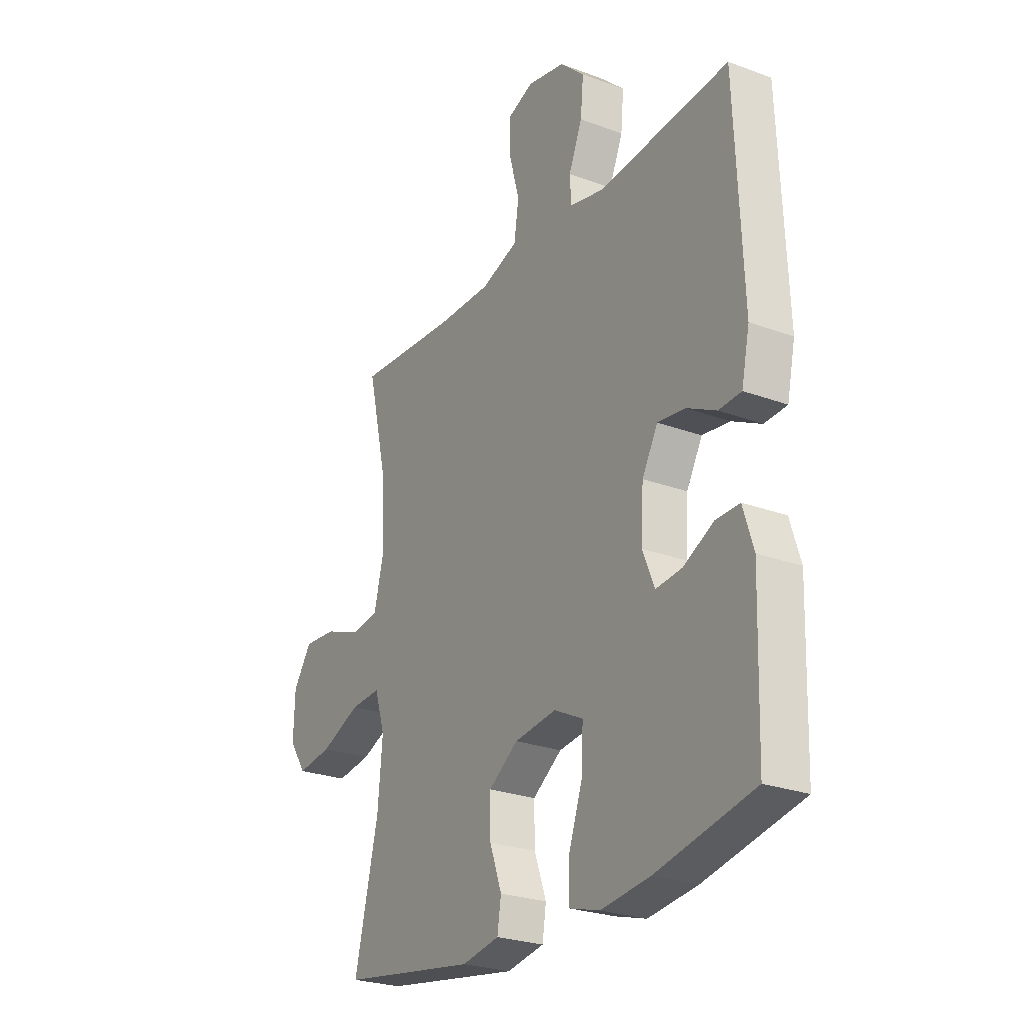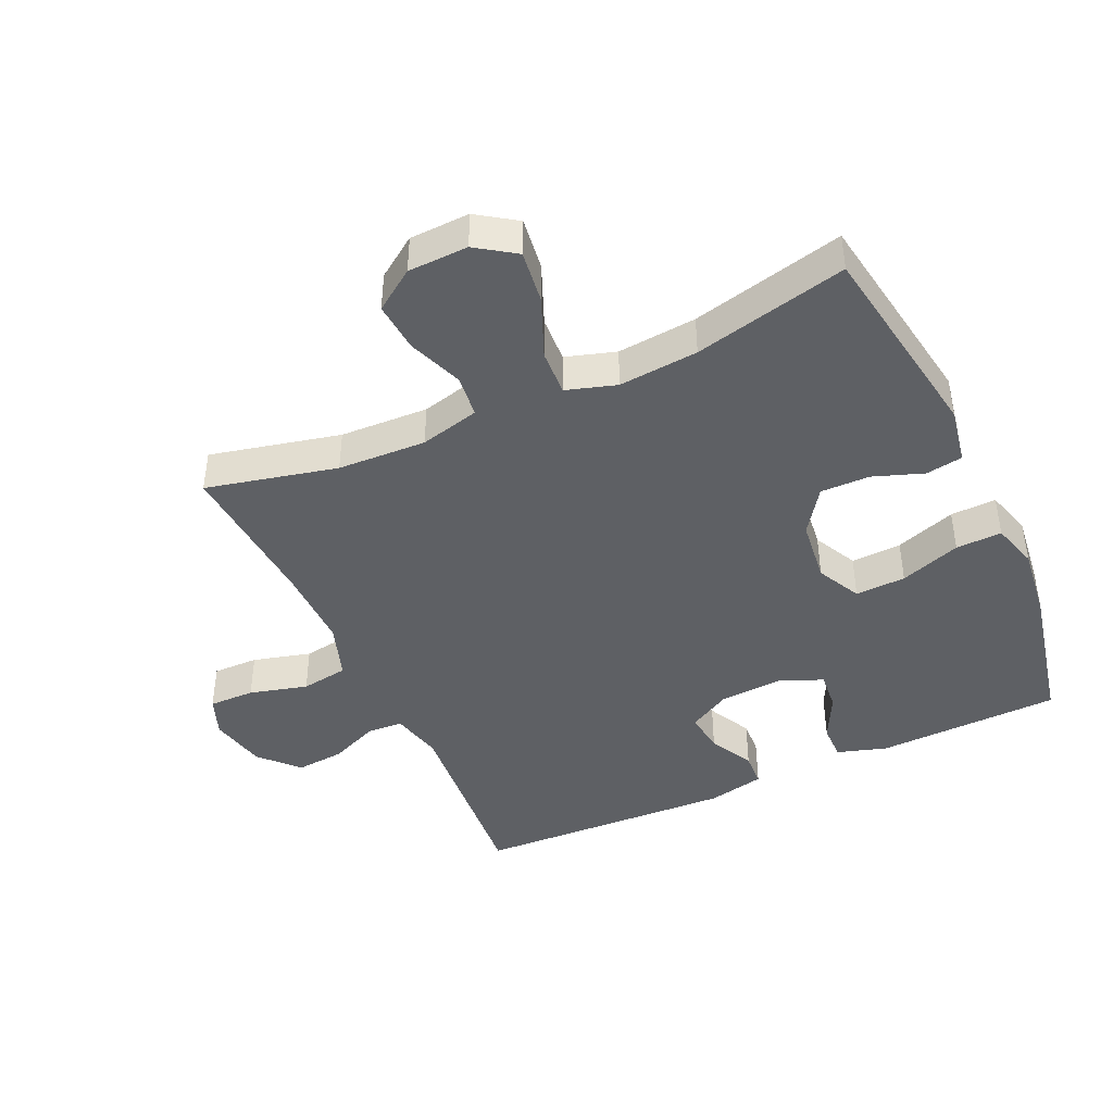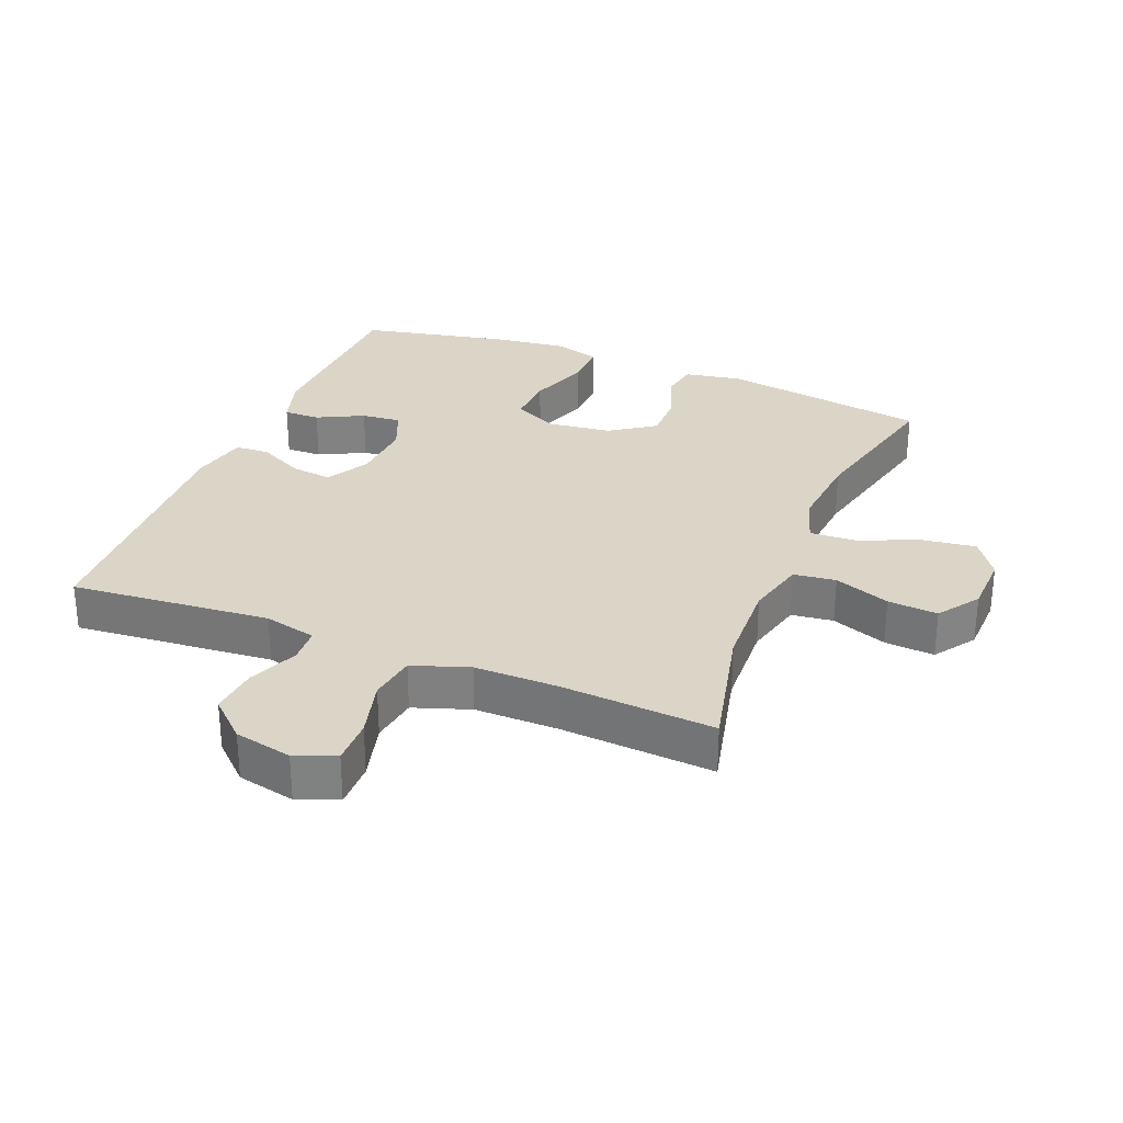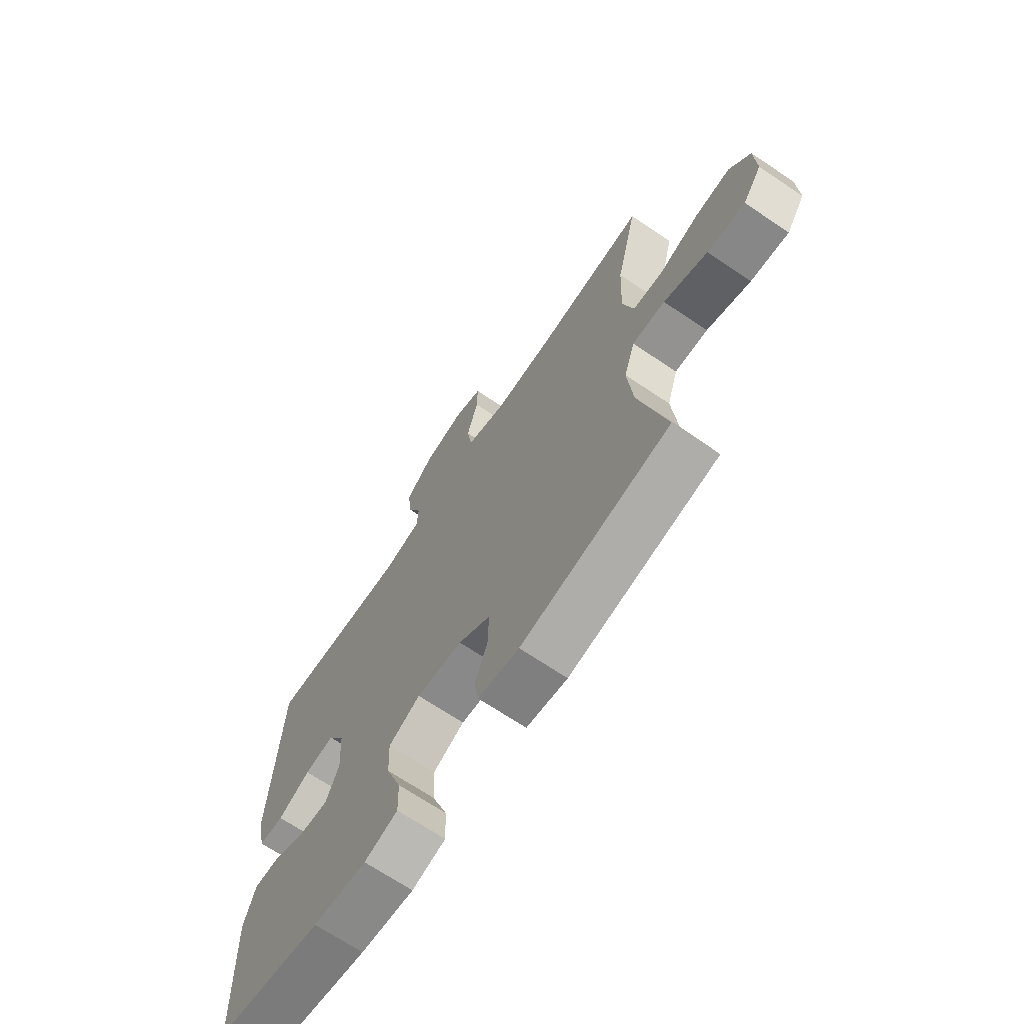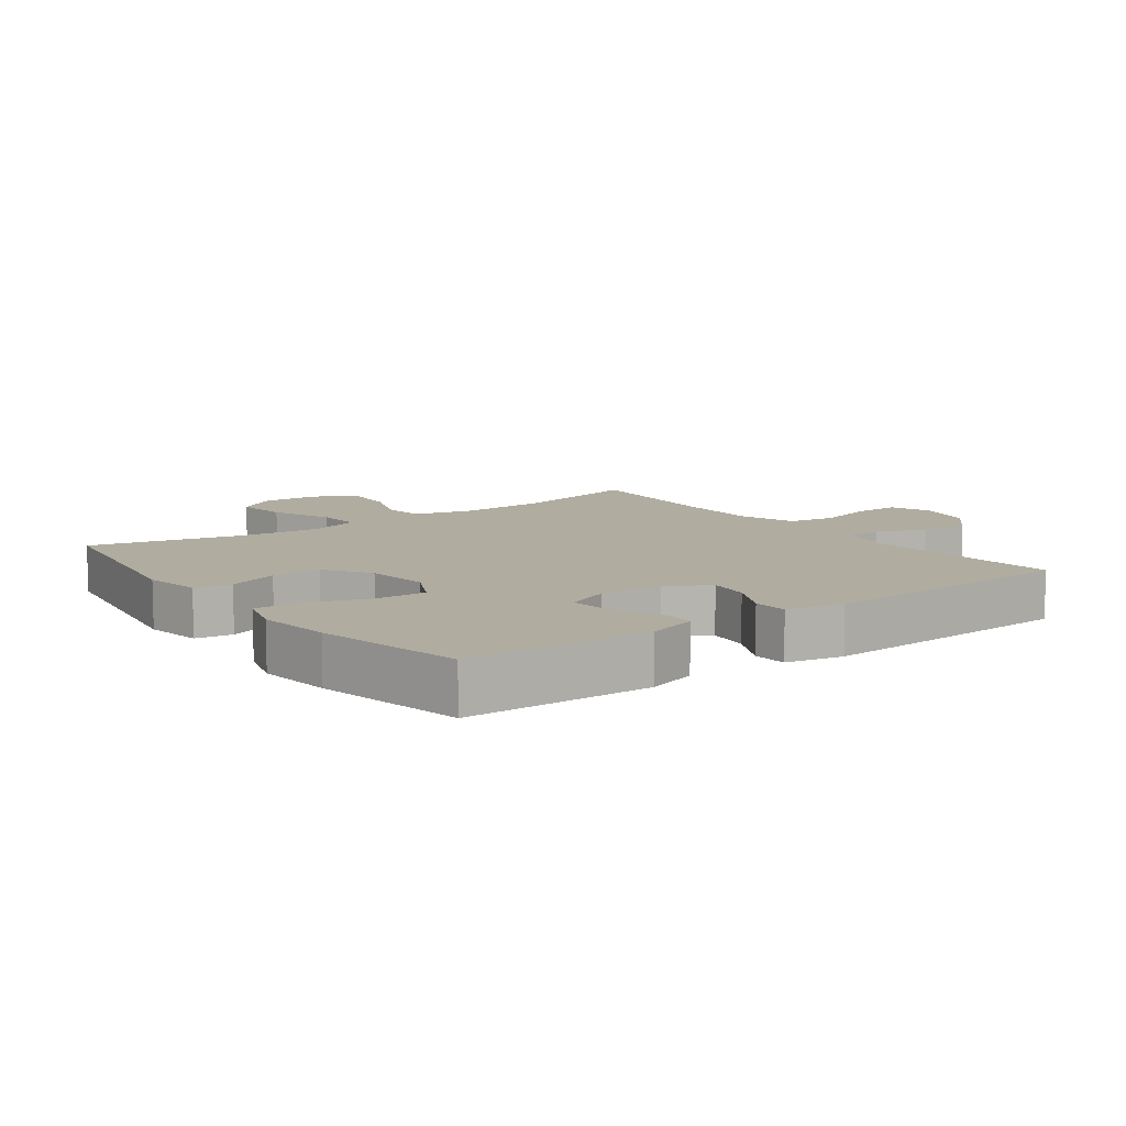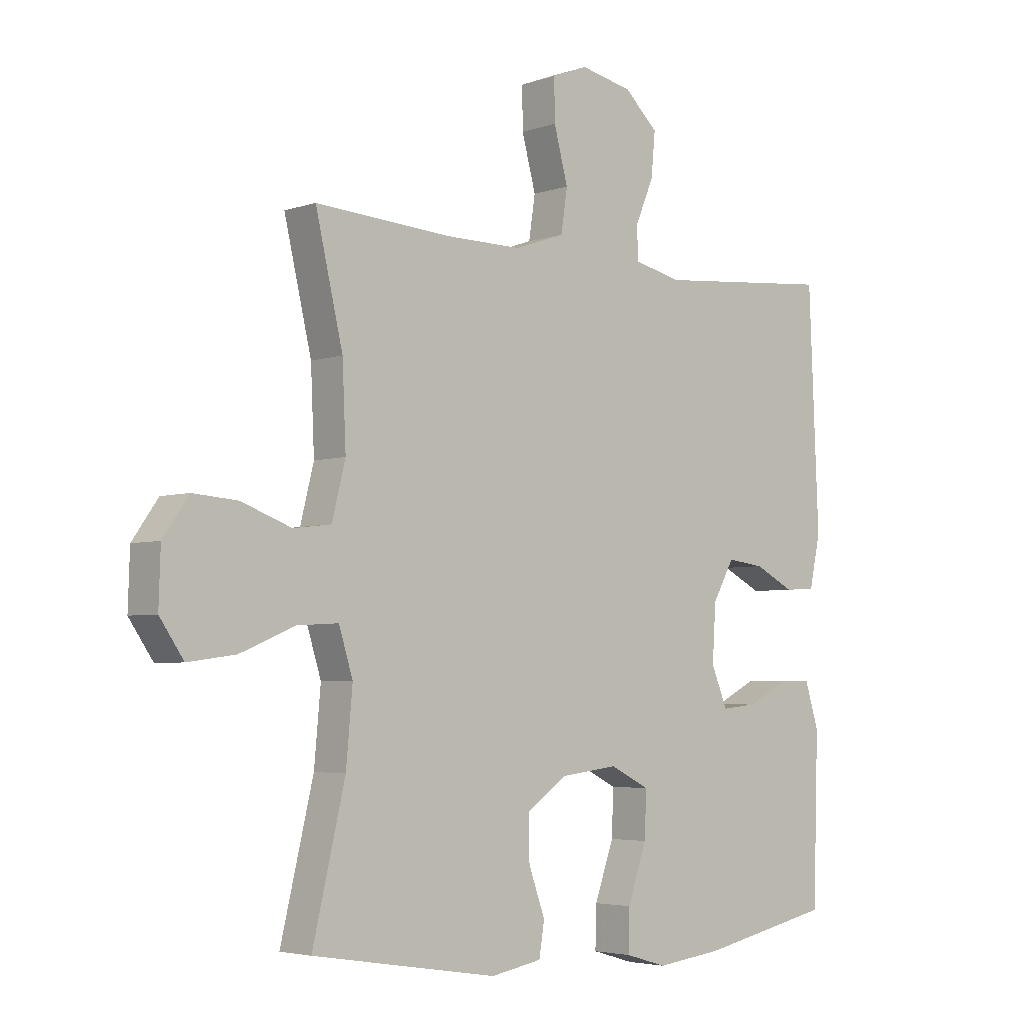
<metadata>
{"format":"obj","ext":"obj","renderer":"f3d","projection":"perspective","resolution":1024,"background":"white","views":[{"elev":-25.6,"azim":-120.8,"up":"+Z"},{"elev":-43.0,"azim":114.7,"up":"+Y"},{"elev":29.6,"azim":22.0,"up":"+Y"},{"elev":-69.3,"azim":56.1,"up":"+Z"},{"elev":9.9,"azim":-126.4,"up":"+Y"},{"elev":-4.1,"azim":138.0,"up":"+Z"}]}
</metadata>
<code>
v 0.5 0.07 0.5
v 0.453 0.07 0.298
v 0.447 0.07 0.161
v 0.47 0.07 0.069
v 0.535 0.07 0.061
v 0.621 0.07 0.093
v 0.698 0.07 0.099
v 0.742 0.07 0.036
v 0.745 0.07 -0.057
v 0.704 0.07 -0.117
v 0.622 0.07 -0.106
v 0.528 0.07 -0.067
v 0.457 0.07 -0.063
v 0.433 0.07 -0.14
v 0.444 0.07 -0.263
v 0.5 0.07 -0.5
v 0.181 0.07 -0.551
v 0.093 0.07 -0.535
v 0.084 0.07 -0.478
v 0.112 0.07 -0.4
v 0.113 0.07 -0.324
v 0.044 0.07 -0.276
v -0.055 0.07 -0.264
v -0.123 0.07 -0.298
v -0.12 0.07 -0.376
v -0.087 0.07 -0.47
v -0.085 0.07 -0.541
v -0.157 0.07 -0.562
v -0.272 0.07 -0.548
v -0.5 0.07 -0.5
v -0.509 0.07 -0.215
v -0.485 0.07 -0.138
v -0.429 0.07 -0.139
v -0.358 0.07 -0.175
v -0.297 0.07 -0.181
v -0.269 0.07 -0.114
v -0.275 0.07 -0.017
v -0.312 0.07 0.049
v -0.376 0.07 0.041
v -0.445 0.07 0.006
v -0.498 0.07 0.009
v -0.517 0.07 0.097
v -0.5 0.07 0.5
v -0.192 0.07 0.473
v -0.111 0.07 0.492
v -0.108 0.07 0.547
v -0.14 0.07 0.623
v -0.147 0.07 0.698
v -0.089 0.07 0.752
v 0 0.07 0.771
v 0.062 0.07 0.747
v 0.061 0.07 0.676
v 0.037 0.07 0.586
v 0.048 0.07 0.513
v 0.135 0.07 0.483
v 0.264 0.07 0.484
v 0.5 0 0.5
v 0.453 0 0.298
v 0.447 0 0.161
v 0.47 0 0.069
v 0.535 0 0.061
v 0.621 0 0.093
v 0.698 0 0.099
v 0.742 0 0.036
v 0.745 0 -0.057
v 0.704 0 -0.117
v 0.622 0 -0.106
v 0.528 0 -0.067
v 0.457 0 -0.063
v 0.433 0 -0.14
v 0.444 0 -0.263
v 0.5 0 -0.5
v 0.181 0 -0.551
v 0.093 0 -0.535
v 0.084 0 -0.478
v 0.112 0 -0.4
v 0.113 0 -0.324
v 0.044 0 -0.276
v -0.055 0 -0.264
v -0.123 0 -0.298
v -0.12 0 -0.376
v -0.087 0 -0.47
v -0.085 0 -0.541
v -0.157 0 -0.562
v -0.272 0 -0.548
v -0.5 0 -0.5
v -0.509 0 -0.215
v -0.485 0 -0.138
v -0.429 0 -0.139
v -0.358 0 -0.175
v -0.297 0 -0.181
v -0.269 0 -0.114
v -0.275 0 -0.017
v -0.312 0 0.049
v -0.376 0 0.041
v -0.445 0 0.006
v -0.498 0 0.009
v -0.517 0 0.097
v -0.5 0 0.5
v -0.192 0 0.473
v -0.111 0 0.492
v -0.108 0 0.547
v -0.14 0 0.623
v -0.147 0 0.698
v -0.089 0 0.752
v 0 0 0.771
v 0.062 0 0.747
v 0.061 0 0.676
v 0.037 0 0.586
v 0.048 0 0.513
v 0.135 0 0.483
v 0.264 0 0.484
f 50 51 52 53
f 50 53 54
f 49 50 54
f 46 47 48 49
f 45 46 49 54
f 44 45 54 55
f 42 43 44
f 39 40 41 42
f 38 39 42 44
f 37 38 44 55
f 31 32 33 34
f 31 34 35
f 30 31 35
f 29 30 35
f 28 29 35 36
f 25 26 27 28
f 24 25 28 36
f 17 18 19 20
f 15 16 17 20
f 14 15 20 21
f 13 14 21 22
f 9 10 11 12
f 9 12 13
f 8 9 13
f 5 6 7 8
f 5 8 13
f 4 5 13 22
f 56 1 2
f 56 2 3
f 23 24 36 37
f 23 37 55 56
f 22 23 56
f 3 4 22 56
f 109 108 107 106
f 110 109 106
f 110 106 105
f 105 104 103 102
f 110 105 102 101
f 111 110 101 100
f 100 99 98
f 98 97 96 95
f 100 98 95 94
f 111 100 94 93
f 90 89 88 87
f 91 90 87
f 91 87 86
f 91 86 85
f 92 91 85 84
f 84 83 82 81
f 92 84 81 80
f 76 75 74 73
f 76 73 72 71
f 77 76 71 70
f 78 77 70 69
f 68 67 66 65
f 69 68 65
f 69 65 64
f 64 63 62 61
f 69 64 61
f 78 69 61 60
f 58 57 112
f 59 58 112
f 93 92 80 79
f 112 111 93 79
f 112 79 78
f 112 78 60 59
f 1 57 58 2
f 2 58 59 3
f 3 59 60 4
f 4 60 61 5
f 5 61 62 6
f 6 62 63 7
f 7 63 64 8
f 8 64 65 9
f 9 65 66 10
f 10 66 67 11
f 11 67 68 12
f 12 68 69 13
f 13 69 70 14
f 14 70 71 15
f 15 71 72 16
f 16 72 73 17
f 17 73 74 18
f 18 74 75 19
f 19 75 76 20
f 20 76 77 21
f 21 77 78 22
f 22 78 79 23
f 23 79 80 24
f 24 80 81 25
f 25 81 82 26
f 26 82 83 27
f 27 83 84 28
f 28 84 85 29
f 29 85 86 30
f 30 86 87 31
f 31 87 88 32
f 32 88 89 33
f 33 89 90 34
f 34 90 91 35
f 35 91 92 36
f 36 92 93 37
f 37 93 94 38
f 38 94 95 39
f 39 95 96 40
f 40 96 97 41
f 41 97 98 42
f 42 98 99 43
f 43 99 100 44
f 44 100 101 45
f 45 101 102 46
f 46 102 103 47
f 47 103 104 48
f 48 104 105 49
f 49 105 106 50
f 50 106 107 51
f 51 107 108 52
f 52 108 109 53
f 53 109 110 54
f 54 110 111 55
f 55 111 112 56
f 56 112 57 1

</code>
